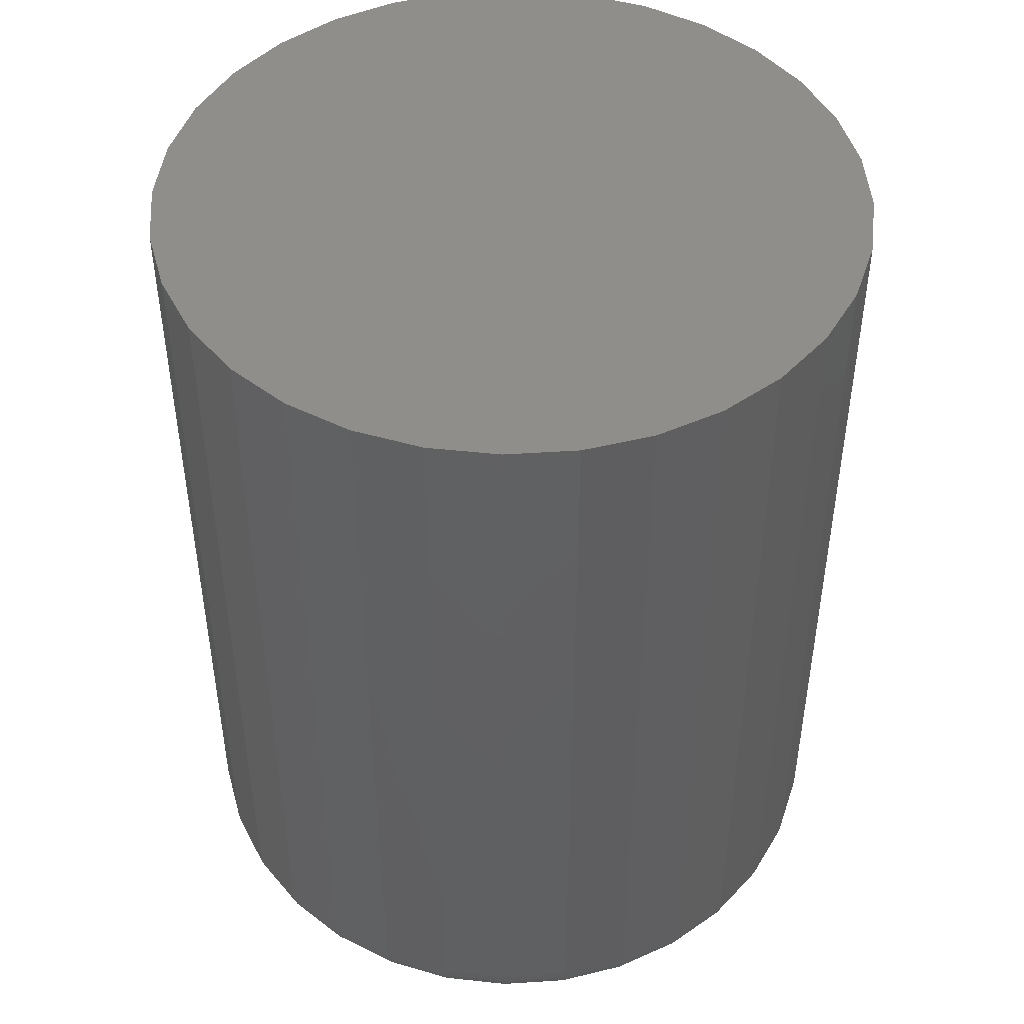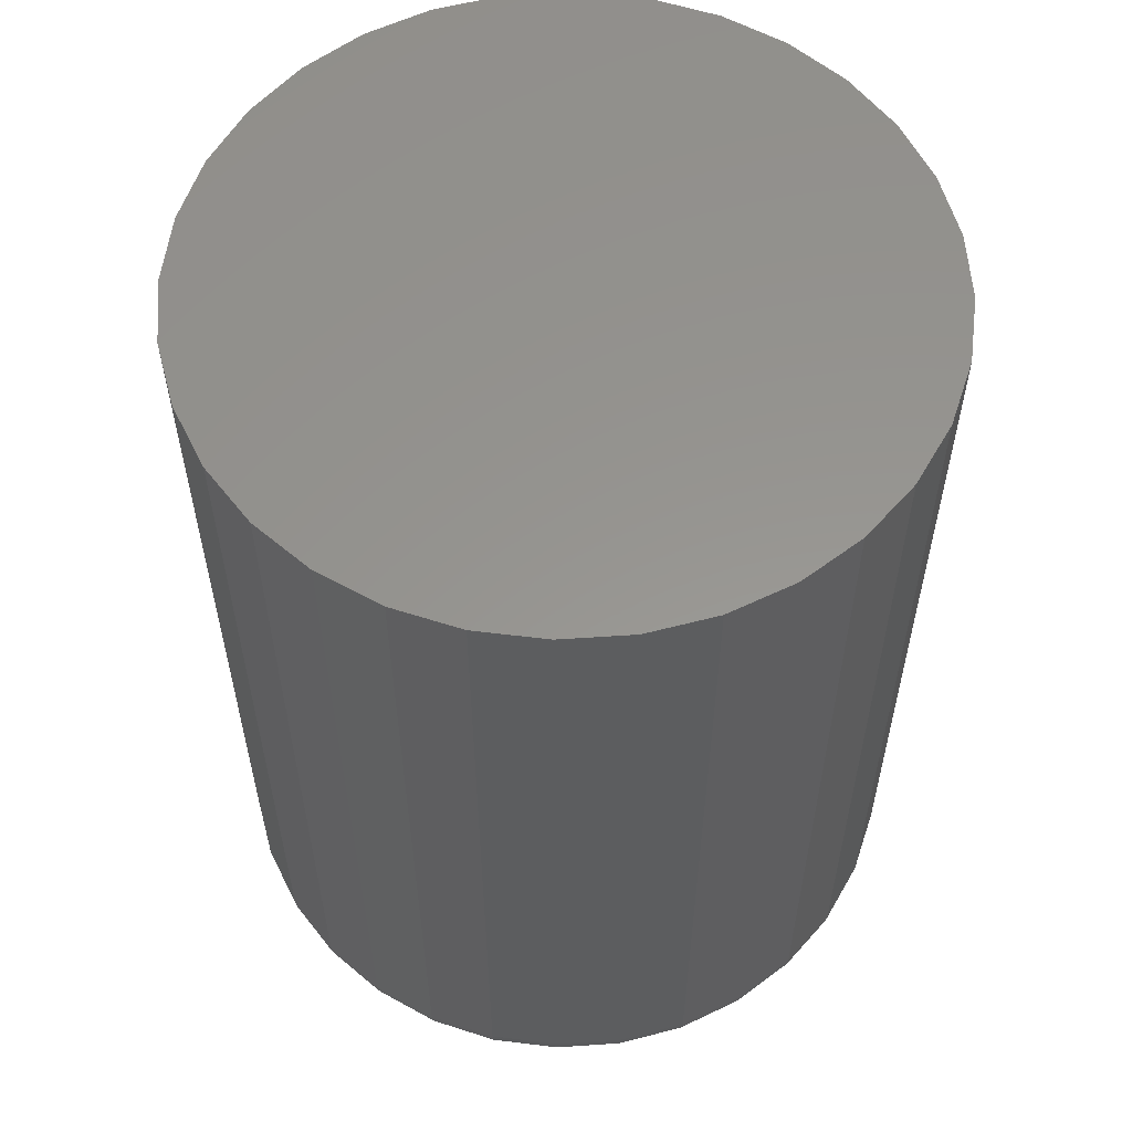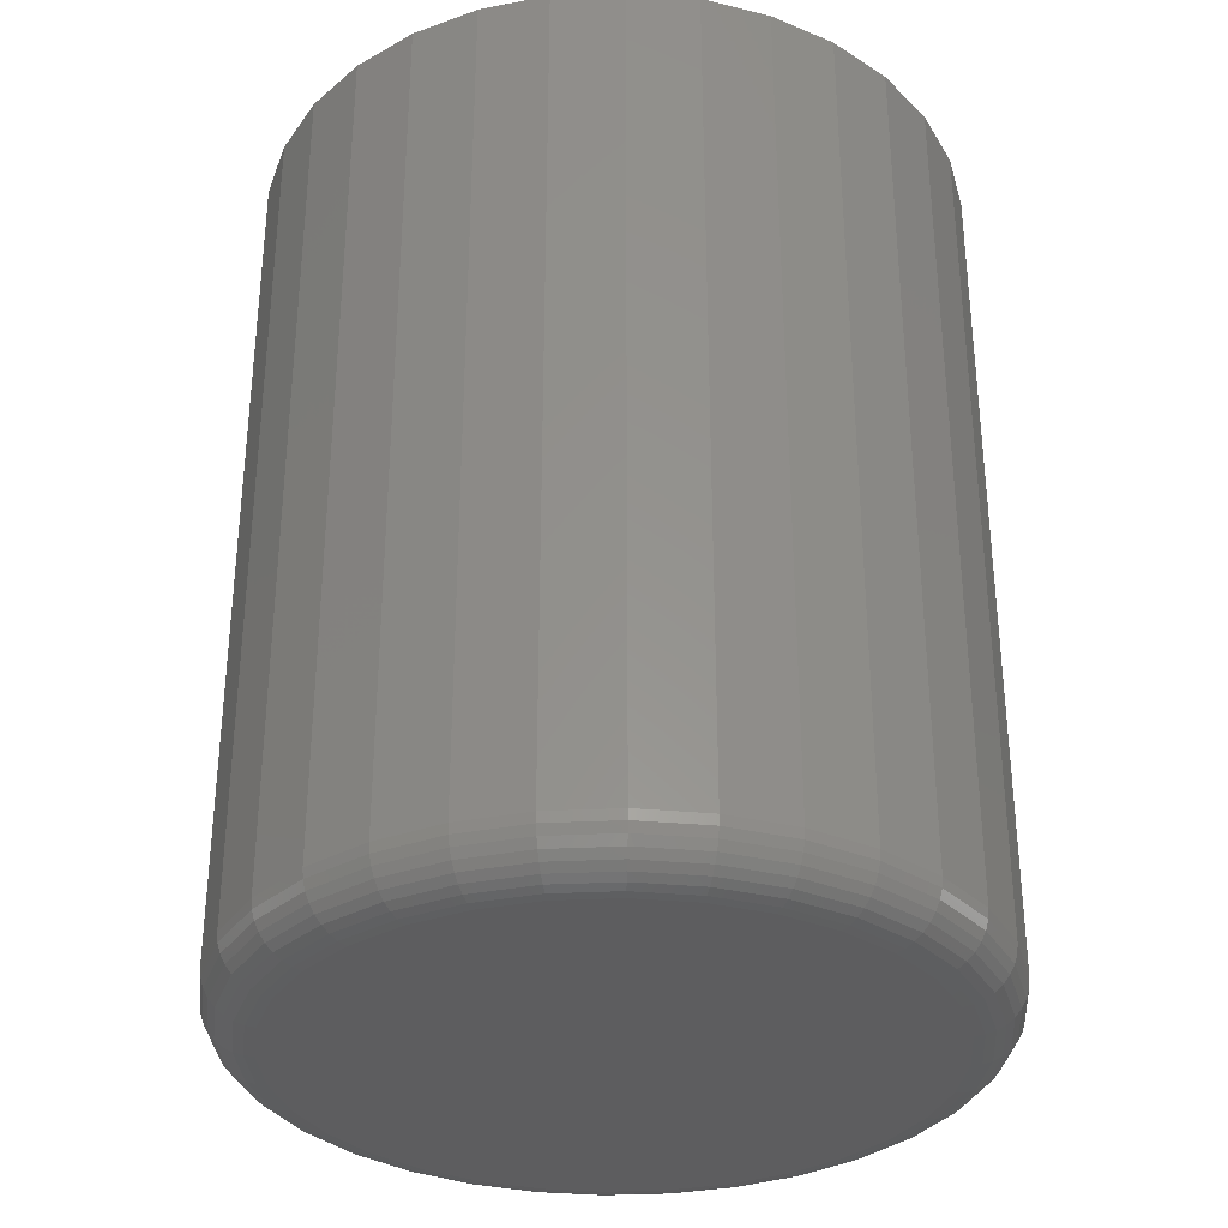
<metadata>
{"format":"stl","ext":"stl","renderer":"f3d","projection":"perspective","resolution":1024,"background":"white","views":[{"elev":46.8,"azim":-66.1,"up":"+Z"},{"elev":57.7,"azim":-32.1,"up":"+Z"},{"elev":-32.7,"azim":-136.7,"up":"+Z"}]}
</metadata>
<code>
# stl→obj: 320 verts, 636 faces
v -0.01816 0.03775 0
v -0.009257 0.04045 0
v 2.629e-17 0.04137 0
v 0.009257 0.04045 0
v 0.01816 0.03775 0
v -0.02636 0.03337 0
v 0.02636 0.03337 0
v -0.03355 0.02747 0
v 0.03355 0.02747 0
v -0.03945 0.02028 0
v 0.03945 0.02028 0
v -0.04384 0.01207 0
v 0.04384 0.01207 0
v -0.04654 0.003172 0
v 0.04654 0.003172 0
v 0.04384 -0.02424 0
v -0.04384 -0.02424 0
v 0.04654 -0.01534 0
v -0.03945 -0.03245 0
v 0.03945 -0.03245 0
v -0.03355 -0.03964 0
v 0.03355 -0.03964 0
v -0.02636 -0.04554 0
v 0.02636 -0.04554 0
v -0.01816 -0.04992 0
v 0.01816 -0.04992 0
v -0.009257 -0.05262 0
v -6.399e-18 -0.05354 0
v 0.009257 -0.05262 0
v -0.04654 -0.01534 0
v -0.04745 -0.006086 0
v 0.04745 -0.006086 0
v 0.05526 -0.006086 0.007812
v 0.05526 -0.006086 0.1406
v 0.0542 -0.01687 0.007812
v 0.0542 -0.01687 0.1406
v 0.05106 -0.02723 0.007812
v 0.05106 -0.02723 0.1406
v 0.04595 -0.03679 0.007812
v 0.04595 -0.03679 0.1406
v 0.03908 -0.04516 0.007812
v 0.03908 -0.04516 0.1406
v 0.0307 -0.05204 0.007812
v 0.0307 -0.05204 0.1406
v 0.02115 -0.05714 0.007812
v 0.02115 -0.05714 0.1406
v 0.01078 -0.06029 0.007812
v 0.01078 -0.06029 0.1406
v -1.015e-17 -0.06135 0.007812
v -1.015e-17 -0.06135 0.1406
v -0.01078 -0.06029 0.007812
v -0.01078 -0.06029 0.1406
v -0.02115 -0.05714 0.007812
v -0.02115 -0.05714 0.1406
v -0.0307 -0.05204 0.007812
v -0.0307 -0.05204 0.1406
v -0.03908 -0.04516 0.007812
v -0.03908 -0.04516 0.1406
v -0.04595 -0.03679 0.007812
v -0.04595 -0.03679 0.1406
v -0.05106 -0.02723 0.007812
v -0.05106 -0.02723 0.1406
v -0.0542 -0.01687 0.007812
v -0.0542 -0.01687 0.1406
v -0.05526 -0.006086 0.007812
v -0.05526 -0.006086 0.1406
v -0.0542 0.004696 0.007812
v -0.0542 0.004696 0.1406
v -0.05106 0.01506 0.007812
v -0.05106 0.01506 0.1406
v -0.04595 0.02462 0.007812
v -0.04595 0.02462 0.1406
v -0.03908 0.03299 0.007812
v -0.03908 0.03299 0.1406
v -0.0307 0.03986 0.007812
v -0.0307 0.03986 0.1406
v -0.02115 0.04497 0.007812
v -0.02115 0.04497 0.1406
v -0.01078 0.04812 0.007812
v -0.01078 0.04812 0.1406
v 3.384e-18 0.04918 0.007812
v 3.384e-18 0.04918 0.1406
v 0.01078 0.04812 0.007812
v 0.01078 0.04812 0.1406
v 0.02115 0.04497 0.007812
v 0.02115 0.04497 0.1406
v 0.0307 0.03986 0.007812
v 0.0307 0.03986 0.1406
v 0.03908 0.03299 0.007812
v 0.03908 0.03299 0.1406
v 0.04595 0.02462 0.007812
v 0.04595 0.02462 0.1406
v 0.05106 0.01506 0.007812
v 0.05106 0.01506 0.1406
v 0.0542 0.004696 0.007812
v 0.0542 0.004696 0.1406
v 0.05511 -0.006086 0.006288
v 0.05405 -0.01684 0.006288
v 0.05467 -0.006086 0.004823
v 0.05362 -0.01675 0.004823
v 0.05395 -0.006086 0.003472
v 0.05291 -0.01661 0.003472
v 0.05297 -0.006086 0.002288
v 0.05196 -0.01642 0.002288
v 0.05179 -0.006086 0.001317
v 0.0508 -0.01619 0.001317
v 0.05044 -0.006086 0.0005947
v 0.04947 -0.01593 0.0005947
v 0.04897 -0.006086 0.0001501
v 0.04803 -0.01564 0.0001501
v -0.05405 -0.01684 0.006288
v -0.05511 -0.006086 0.006288
v -0.05362 -0.01675 0.004823
v -0.05467 -0.006086 0.004823
v -0.05291 -0.01661 0.003472
v -0.05395 -0.006086 0.003472
v -0.05196 -0.01642 0.002288
v -0.05297 -0.006086 0.002288
v -0.0508 -0.01619 0.001317
v -0.05179 -0.006086 0.001317
v -0.04947 -0.01593 0.0005947
v -0.05044 -0.006086 0.0005947
v -0.04803 -0.01564 0.0001501
v -0.04897 -0.006086 0.0001501
v -0.05092 -0.02718 0.006288
v -0.05051 -0.02701 0.004823
v -0.04984 -0.02673 0.003472
v -0.04894 -0.02636 0.002288
v -0.04785 -0.02591 0.001317
v -0.0466 -0.02539 0.0005947
v -0.04525 -0.02483 0.0001501
v -0.04582 -0.0367 0.006288
v -0.04546 -0.03646 0.004823
v -0.04485 -0.03606 0.003472
v -0.04405 -0.03552 0.002288
v -0.04306 -0.03486 0.001317
v -0.04194 -0.03411 0.0005947
v -0.04072 -0.03329 0.0001501
v -0.03897 -0.04506 0.006288
v -0.03866 -0.04474 0.004823
v -0.03815 -0.04423 0.003472
v -0.03746 -0.04354 0.002288
v -0.03662 -0.04271 0.001317
v -0.03567 -0.04175 0.0005947
v -0.03463 -0.04072 0.0001501
v -0.03062 -0.05191 0.006288
v -0.03037 -0.05154 0.004823
v -0.02997 -0.05094 0.003472
v -0.02943 -0.05013 0.002288
v -0.02877 -0.04915 0.001317
v -0.02802 -0.04803 0.0005947
v -0.02721 -0.04681 0.0001501
v -0.02109 -0.057 0.006288
v -0.02092 -0.05659 0.004823
v -0.02064 -0.05593 0.003472
v -0.02027 -0.05503 0.002288
v -0.01982 -0.05393 0.001317
v -0.0193 -0.05269 0.0005947
v -0.01874 -0.05133 0.0001501
v -0.01075 -0.06014 0.006288
v -0.01067 -0.0597 0.004823
v -0.01052 -0.059 0.003472
v -0.01033 -0.05804 0.002288
v -0.0101 -0.05688 0.001317
v -0.00984 -0.05556 0.0005947
v -0.009555 -0.05412 0.0001501
v -4.163e-17 -0.0612 0.006288
v -4.51e-17 -0.06075 0.004823
v -4.163e-17 -0.06003 0.003472
v -4.163e-17 -0.05906 0.002288
v -4.163e-17 -0.05788 0.001317
v -3.816e-17 -0.05653 0.0005947
v -3.469e-17 -0.05506 0.0001501
v 0.01075 -0.06014 0.006288
v 0.01067 -0.0597 0.004823
v 0.01052 -0.059 0.003472
v 0.01033 -0.05804 0.002288
v 0.0101 -0.05688 0.001317
v 0.00984 -0.05556 0.0005947
v 0.009555 -0.05412 0.0001501
v 0.02109 -0.057 0.006288
v 0.02092 -0.05659 0.004823
v 0.02064 -0.05593 0.003472
v 0.02027 -0.05503 0.002288
v 0.01982 -0.05393 0.001317
v 0.0193 -0.05269 0.0005947
v 0.01874 -0.05133 0.0001501
v 0.03062 -0.05191 0.006288
v 0.03037 -0.05154 0.004823
v 0.02997 -0.05094 0.003472
v 0.02943 -0.05013 0.002288
v 0.02877 -0.04915 0.001317
v 0.02802 -0.04803 0.0005947
v 0.02721 -0.04681 0.0001501
v 0.03897 -0.04506 0.006288
v 0.03866 -0.04474 0.004823
v 0.03815 -0.04423 0.003472
v 0.03746 -0.04354 0.002288
v 0.03662 -0.04271 0.001317
v 0.03567 -0.04175 0.0005947
v 0.03463 -0.04072 0.0001501
v 0.04582 -0.0367 0.006288
v 0.04546 -0.03646 0.004823
v 0.04485 -0.03606 0.003472
v 0.04405 -0.03552 0.002288
v 0.04306 -0.03486 0.001317
v 0.04194 -0.03411 0.0005947
v 0.04072 -0.03329 0.0001501
v 0.05092 -0.02718 0.006288
v 0.05051 -0.02701 0.004823
v 0.04984 -0.02673 0.003472
v 0.04894 -0.02636 0.002288
v 0.04785 -0.02591 0.001317
v 0.0466 -0.02539 0.0005947
v 0.04525 -0.02483 0.0001501
v -0.05405 0.004666 0.006288
v -0.05362 0.00458 0.004823
v -0.05291 0.004439 0.003472
v -0.05196 0.004249 0.002288
v -0.0508 0.004018 0.001317
v -0.04947 0.003755 0.0005947
v -0.04803 0.003469 0.0001501
v 0.05405 0.004666 0.006288
v 0.05362 0.00458 0.004823
v 0.05291 0.004439 0.003472
v 0.05196 0.004249 0.002288
v 0.0508 0.004018 0.001317
v 0.04947 0.003755 0.0005947
v 0.04803 0.003469 0.0001501
v 0.05092 0.01501 0.006288
v 0.05051 0.01484 0.004823
v 0.04984 0.01456 0.003472
v 0.04894 0.01419 0.002288
v 0.04785 0.01373 0.001317
v 0.0466 0.01322 0.0005947
v 0.04525 0.01266 0.0001501
v 0.04582 0.02453 0.006288
v 0.04546 0.02429 0.004823
v 0.04485 0.02389 0.003472
v 0.04405 0.02335 0.002288
v 0.04306 0.02269 0.001317
v 0.04194 0.02194 0.0005947
v 0.04072 0.02112 0.0001501
v 0.03897 0.03289 0.006288
v 0.03866 0.03257 0.004823
v 0.03815 0.03206 0.003472
v 0.03746 0.03137 0.002288
v 0.03662 0.03054 0.001317
v 0.03567 0.02958 0.0005947
v 0.03463 0.02854 0.0001501
v 0.03062 0.03974 0.006288
v 0.03037 0.03937 0.004823
v 0.02997 0.03877 0.003472
v 0.02943 0.03796 0.002288
v 0.02877 0.03698 0.001317
v 0.02802 0.03585 0.0005947
v 0.02721 0.03464 0.0001501
v 0.02109 0.04483 0.006288
v 0.02092 0.04442 0.004823
v 0.02064 0.04375 0.003472
v 0.02027 0.04286 0.002288
v 0.01982 0.04176 0.001317
v 0.0193 0.04052 0.0005947
v 0.01874 0.03916 0.0001501
v 0.01075 0.04797 0.006288
v 0.01067 0.04753 0.004823
v 0.01052 0.04682 0.003472
v 0.01033 0.04587 0.002288
v 0.0101 0.04471 0.001317
v 0.00984 0.04339 0.0005947
v 0.009555 0.04195 0.0001501
v -3.469e-18 0.04903 0.006288
v 0 0.04858 0.004823
v 0 0.04786 0.003472
v 0 0.04689 0.002288
v 3.469e-18 0.04571 0.001317
v 0 0.04435 0.0005947
v 3.469e-18 0.04289 0.0001501
v -0.01075 0.04797 0.006288
v -0.01067 0.04753 0.004823
v -0.01052 0.04682 0.003472
v -0.01033 0.04587 0.002288
v -0.0101 0.04471 0.001317
v -0.00984 0.04339 0.0005947
v -0.009555 0.04195 0.0001501
v -0.02109 0.04483 0.006288
v -0.02092 0.04442 0.004823
v -0.02064 0.04375 0.003472
v -0.02027 0.04286 0.002288
v -0.01982 0.04176 0.001317
v -0.0193 0.04052 0.0005947
v -0.01874 0.03916 0.0001501
v -0.03062 0.03974 0.006288
v -0.03037 0.03937 0.004823
v -0.02997 0.03877 0.003472
v -0.02943 0.03796 0.002288
v -0.02877 0.03698 0.001317
v -0.02802 0.03585 0.0005947
v -0.02721 0.03464 0.0001501
v -0.03897 0.03289 0.006288
v -0.03866 0.03257 0.004823
v -0.03815 0.03206 0.003472
v -0.03746 0.03137 0.002288
v -0.03662 0.03054 0.001317
v -0.03567 0.02958 0.0005947
v -0.03463 0.02854 0.0001501
v -0.04582 0.02453 0.006288
v -0.04546 0.02429 0.004823
v -0.04485 0.02389 0.003472
v -0.04405 0.02335 0.002288
v -0.04306 0.02269 0.001317
v -0.04194 0.02194 0.0005947
v -0.04072 0.02112 0.0001501
v -0.05092 0.01501 0.006288
v -0.05051 0.01484 0.004823
v -0.04984 0.01456 0.003472
v -0.04894 0.01419 0.002288
v -0.04785 0.01373 0.001317
v -0.0466 0.01322 0.0005947
v -0.04525 0.01266 0.0001501
f 1 2 3
f 1 3 4
f 5 1 4
f 6 1 5
f 7 6 5
f 8 6 7
f 9 8 7
f 10 8 9
f 11 10 9
f 12 10 11
f 13 12 11
f 14 12 13
f 15 14 13
f 16 17 18
f 19 17 16
f 20 19 16
f 21 19 20
f 22 21 20
f 23 21 22
f 24 23 22
f 25 23 24
f 26 25 24
f 27 25 26
f 28 27 26
f 29 28 26
f 17 30 18
f 18 30 31
f 18 31 32
f 32 31 14
f 32 14 15
f 33 34 35
f 35 34 36
f 35 36 37
f 37 36 38
f 37 38 39
f 39 38 40
f 39 40 41
f 41 40 42
f 41 42 43
f 43 42 44
f 43 44 45
f 45 44 46
f 45 46 47
f 47 46 48
f 47 48 49
f 49 48 50
f 49 50 51
f 51 50 52
f 51 52 53
f 53 52 54
f 53 54 55
f 55 54 56
f 55 56 57
f 57 56 58
f 57 58 59
f 59 58 60
f 59 60 61
f 61 60 62
f 61 62 63
f 63 62 64
f 63 64 65
f 65 64 66
f 65 66 67
f 67 66 68
f 67 68 69
f 69 68 70
f 69 70 71
f 71 70 72
f 71 72 73
f 73 72 74
f 73 74 75
f 75 74 76
f 75 76 77
f 77 76 78
f 77 78 79
f 79 78 80
f 79 80 81
f 81 80 82
f 81 82 83
f 83 82 84
f 83 84 85
f 85 84 86
f 85 86 87
f 87 86 88
f 87 88 89
f 89 88 90
f 89 90 91
f 91 90 92
f 91 92 93
f 93 92 94
f 93 94 95
f 95 94 96
f 95 96 33
f 33 96 34
f 33 35 97
f 97 35 98
f 97 98 99
f 99 98 100
f 99 100 101
f 101 100 102
f 101 102 103
f 103 102 104
f 103 104 105
f 105 104 106
f 105 106 107
f 107 106 108
f 107 108 109
f 109 108 110
f 109 110 32
f 32 110 18
f 63 65 111
f 111 65 112
f 111 112 113
f 113 112 114
f 113 114 115
f 115 114 116
f 115 116 117
f 117 116 118
f 117 118 119
f 119 118 120
f 119 120 121
f 121 120 122
f 121 122 123
f 123 122 124
f 123 124 30
f 30 124 31
f 61 63 125
f 125 63 111
f 125 111 126
f 126 111 113
f 126 113 127
f 127 113 115
f 127 115 128
f 128 115 117
f 128 117 129
f 129 117 119
f 129 119 130
f 130 119 121
f 130 121 131
f 131 121 123
f 131 123 17
f 17 123 30
f 59 61 132
f 132 61 125
f 132 125 133
f 133 125 126
f 133 126 134
f 134 126 127
f 134 127 135
f 135 127 128
f 135 128 136
f 136 128 129
f 136 129 137
f 137 129 130
f 137 130 138
f 138 130 131
f 138 131 19
f 19 131 17
f 57 59 139
f 139 59 132
f 139 132 140
f 140 132 133
f 140 133 141
f 141 133 134
f 141 134 142
f 142 134 135
f 142 135 143
f 143 135 136
f 143 136 144
f 144 136 137
f 144 137 145
f 145 137 138
f 145 138 21
f 21 138 19
f 55 57 146
f 146 57 139
f 146 139 147
f 147 139 140
f 147 140 148
f 148 140 141
f 148 141 149
f 149 141 142
f 149 142 150
f 150 142 143
f 150 143 151
f 151 143 144
f 151 144 152
f 152 144 145
f 152 145 23
f 23 145 21
f 53 55 153
f 153 55 146
f 153 146 154
f 154 146 147
f 154 147 155
f 155 147 148
f 155 148 156
f 156 148 149
f 156 149 157
f 157 149 150
f 157 150 158
f 158 150 151
f 158 151 159
f 159 151 152
f 159 152 25
f 25 152 23
f 51 53 160
f 160 53 153
f 160 153 161
f 161 153 154
f 161 154 162
f 162 154 155
f 162 155 163
f 163 155 156
f 163 156 164
f 164 156 157
f 164 157 165
f 165 157 158
f 165 158 166
f 166 158 159
f 166 159 27
f 27 159 25
f 49 51 167
f 167 51 160
f 167 160 168
f 168 160 161
f 168 161 169
f 169 161 162
f 169 162 170
f 170 162 163
f 170 163 171
f 171 163 164
f 171 164 172
f 172 164 165
f 172 165 173
f 173 165 166
f 173 166 28
f 28 166 27
f 47 49 174
f 174 49 167
f 174 167 175
f 175 167 168
f 175 168 176
f 176 168 169
f 176 169 177
f 177 169 170
f 177 170 178
f 178 170 171
f 178 171 179
f 179 171 172
f 179 172 180
f 180 172 173
f 180 173 29
f 29 173 28
f 45 47 181
f 181 47 174
f 181 174 182
f 182 174 175
f 182 175 183
f 183 175 176
f 183 176 184
f 184 176 177
f 184 177 185
f 185 177 178
f 185 178 186
f 186 178 179
f 186 179 187
f 187 179 180
f 187 180 26
f 26 180 29
f 43 45 188
f 188 45 181
f 188 181 189
f 189 181 182
f 189 182 190
f 190 182 183
f 190 183 191
f 191 183 184
f 191 184 192
f 192 184 185
f 192 185 193
f 193 185 186
f 193 186 194
f 194 186 187
f 194 187 24
f 24 187 26
f 41 43 195
f 195 43 188
f 195 188 196
f 196 188 189
f 196 189 197
f 197 189 190
f 197 190 198
f 198 190 191
f 198 191 199
f 199 191 192
f 199 192 200
f 200 192 193
f 200 193 201
f 201 193 194
f 201 194 22
f 22 194 24
f 39 41 202
f 202 41 195
f 202 195 203
f 203 195 196
f 203 196 204
f 204 196 197
f 204 197 205
f 205 197 198
f 205 198 206
f 206 198 199
f 206 199 207
f 207 199 200
f 207 200 208
f 208 200 201
f 208 201 20
f 20 201 22
f 37 39 209
f 209 39 202
f 209 202 210
f 210 202 203
f 210 203 211
f 211 203 204
f 211 204 212
f 212 204 205
f 212 205 213
f 213 205 206
f 213 206 214
f 214 206 207
f 214 207 215
f 215 207 208
f 215 208 16
f 16 208 20
f 35 37 98
f 98 37 209
f 98 209 100
f 100 209 210
f 100 210 102
f 102 210 211
f 102 211 104
f 104 211 212
f 104 212 106
f 106 212 213
f 106 213 108
f 108 213 214
f 108 214 110
f 110 214 215
f 110 215 18
f 18 215 16
f 65 67 112
f 112 67 216
f 112 216 114
f 114 216 217
f 114 217 116
f 116 217 218
f 116 218 118
f 118 218 219
f 118 219 120
f 120 219 220
f 120 220 122
f 122 220 221
f 122 221 124
f 124 221 222
f 124 222 31
f 31 222 14
f 95 33 223
f 223 33 97
f 223 97 224
f 224 97 99
f 224 99 225
f 225 99 101
f 225 101 226
f 226 101 103
f 226 103 227
f 227 103 105
f 227 105 228
f 228 105 107
f 228 107 229
f 229 107 109
f 229 109 15
f 15 109 32
f 93 95 230
f 230 95 223
f 230 223 231
f 231 223 224
f 231 224 232
f 232 224 225
f 232 225 233
f 233 225 226
f 233 226 234
f 234 226 227
f 234 227 235
f 235 227 228
f 235 228 236
f 236 228 229
f 236 229 13
f 13 229 15
f 91 93 237
f 237 93 230
f 237 230 238
f 238 230 231
f 238 231 239
f 239 231 232
f 239 232 240
f 240 232 233
f 240 233 241
f 241 233 234
f 241 234 242
f 242 234 235
f 242 235 243
f 243 235 236
f 243 236 11
f 11 236 13
f 89 91 244
f 244 91 237
f 244 237 245
f 245 237 238
f 245 238 246
f 246 238 239
f 246 239 247
f 247 239 240
f 247 240 248
f 248 240 241
f 248 241 249
f 249 241 242
f 249 242 250
f 250 242 243
f 250 243 9
f 9 243 11
f 87 89 251
f 251 89 244
f 251 244 252
f 252 244 245
f 252 245 253
f 253 245 246
f 253 246 254
f 254 246 247
f 254 247 255
f 255 247 248
f 255 248 256
f 256 248 249
f 256 249 257
f 257 249 250
f 257 250 7
f 7 250 9
f 85 87 258
f 258 87 251
f 258 251 259
f 259 251 252
f 259 252 260
f 260 252 253
f 260 253 261
f 261 253 254
f 261 254 262
f 262 254 255
f 262 255 263
f 263 255 256
f 263 256 264
f 264 256 257
f 264 257 5
f 5 257 7
f 83 85 265
f 265 85 258
f 265 258 266
f 266 258 259
f 266 259 267
f 267 259 260
f 267 260 268
f 268 260 261
f 268 261 269
f 269 261 262
f 269 262 270
f 270 262 263
f 270 263 271
f 271 263 264
f 271 264 4
f 4 264 5
f 81 83 272
f 272 83 265
f 272 265 273
f 273 265 266
f 273 266 274
f 274 266 267
f 274 267 275
f 275 267 268
f 275 268 276
f 276 268 269
f 276 269 277
f 277 269 270
f 277 270 278
f 278 270 271
f 278 271 3
f 3 271 4
f 79 81 279
f 279 81 272
f 279 272 280
f 280 272 273
f 280 273 281
f 281 273 274
f 281 274 282
f 282 274 275
f 282 275 283
f 283 275 276
f 283 276 284
f 284 276 277
f 284 277 285
f 285 277 278
f 285 278 2
f 2 278 3
f 77 79 286
f 286 79 279
f 286 279 287
f 287 279 280
f 287 280 288
f 288 280 281
f 288 281 289
f 289 281 282
f 289 282 290
f 290 282 283
f 290 283 291
f 291 283 284
f 291 284 292
f 292 284 285
f 292 285 1
f 1 285 2
f 75 77 293
f 293 77 286
f 293 286 294
f 294 286 287
f 294 287 295
f 295 287 288
f 295 288 296
f 296 288 289
f 296 289 297
f 297 289 290
f 297 290 298
f 298 290 291
f 298 291 299
f 299 291 292
f 299 292 6
f 6 292 1
f 73 75 300
f 300 75 293
f 300 293 301
f 301 293 294
f 301 294 302
f 302 294 295
f 302 295 303
f 303 295 296
f 303 296 304
f 304 296 297
f 304 297 305
f 305 297 298
f 305 298 306
f 306 298 299
f 306 299 8
f 8 299 6
f 71 73 307
f 307 73 300
f 307 300 308
f 308 300 301
f 308 301 309
f 309 301 302
f 309 302 310
f 310 302 303
f 310 303 311
f 311 303 304
f 311 304 312
f 312 304 305
f 312 305 313
f 313 305 306
f 313 306 10
f 10 306 8
f 69 71 314
f 314 71 307
f 314 307 315
f 315 307 308
f 315 308 316
f 316 308 309
f 316 309 317
f 317 309 310
f 317 310 318
f 318 310 311
f 318 311 319
f 319 311 312
f 319 312 320
f 320 312 313
f 320 313 12
f 12 313 10
f 67 69 216
f 216 69 314
f 216 314 217
f 217 314 315
f 217 315 218
f 218 315 316
f 218 316 219
f 219 316 317
f 219 317 220
f 220 317 318
f 220 318 221
f 221 318 319
f 221 319 222
f 222 319 320
f 222 320 14
f 14 320 12
f 80 84 82
f 84 80 78
f 84 78 86
f 86 78 76
f 86 76 88
f 88 76 74
f 88 74 90
f 90 74 72
f 90 72 92
f 92 72 70
f 92 70 94
f 38 60 40
f 40 60 58
f 40 58 42
f 42 58 56
f 42 56 44
f 44 56 54
f 44 54 46
f 46 54 52
f 46 52 48
f 48 52 50
f 94 70 96
f 96 70 68
f 96 68 34
f 34 68 66
f 34 66 36
f 36 66 64
f 36 64 38
f 38 64 62
f 38 62 60

</code>
